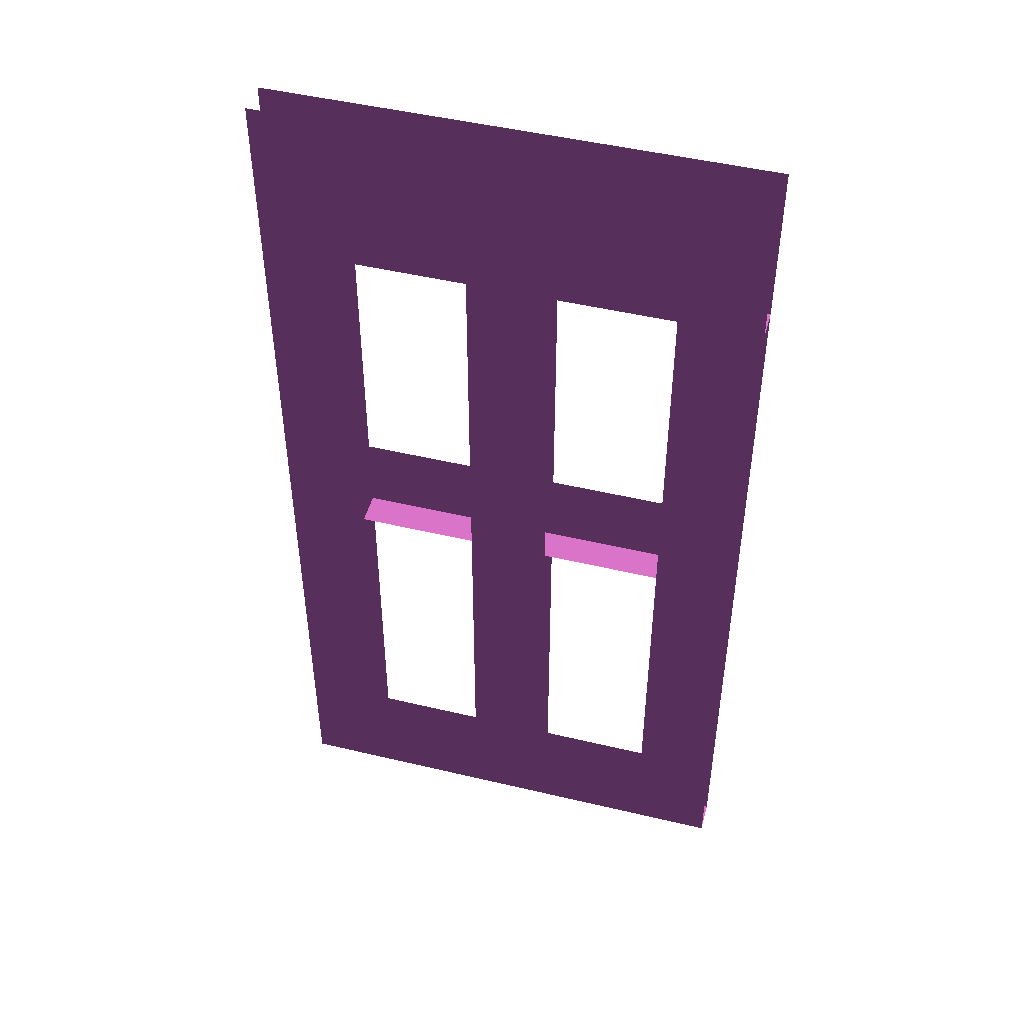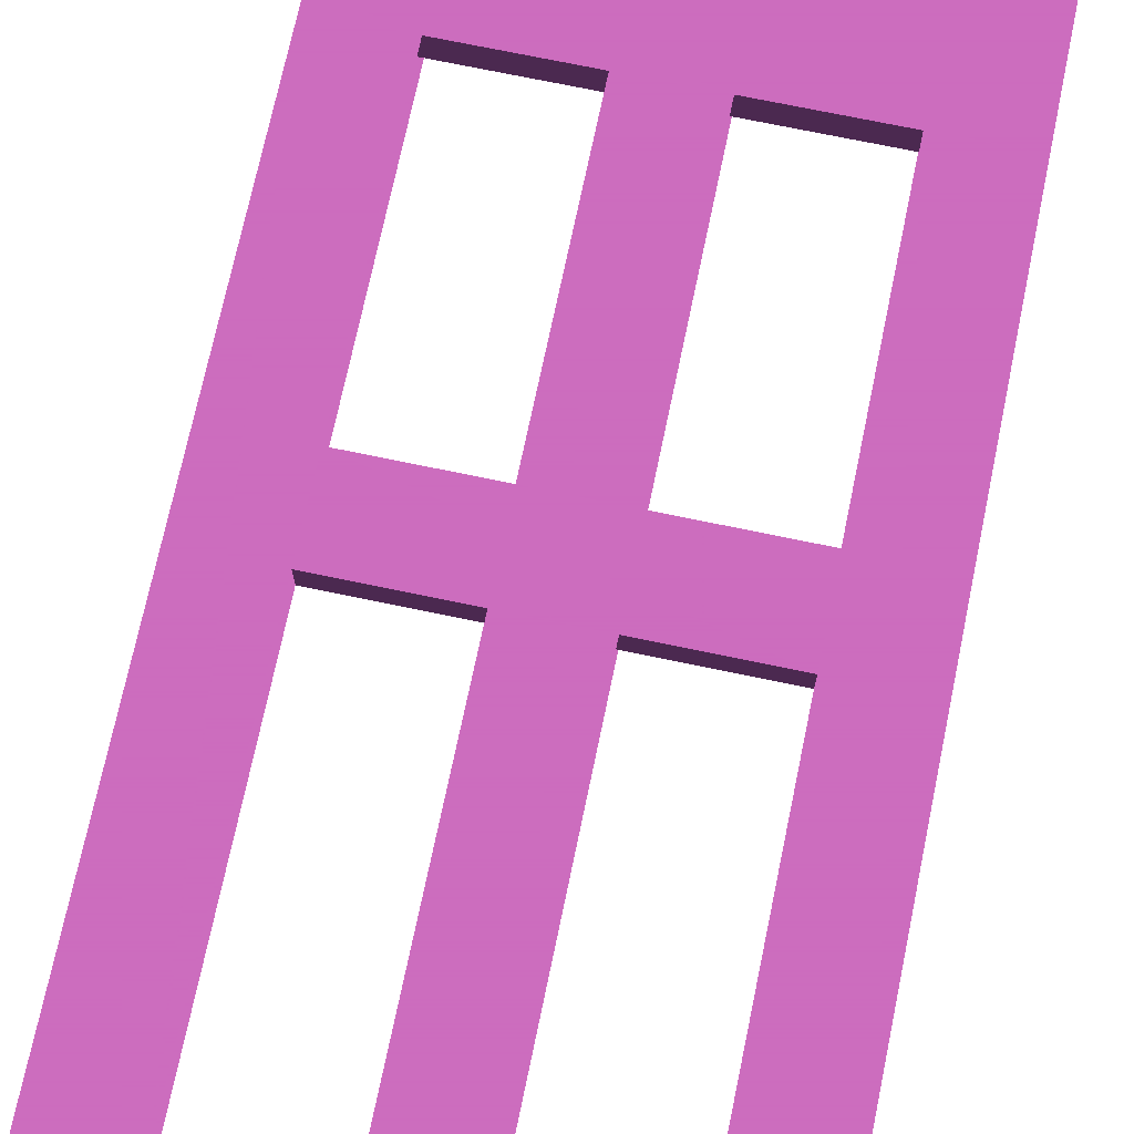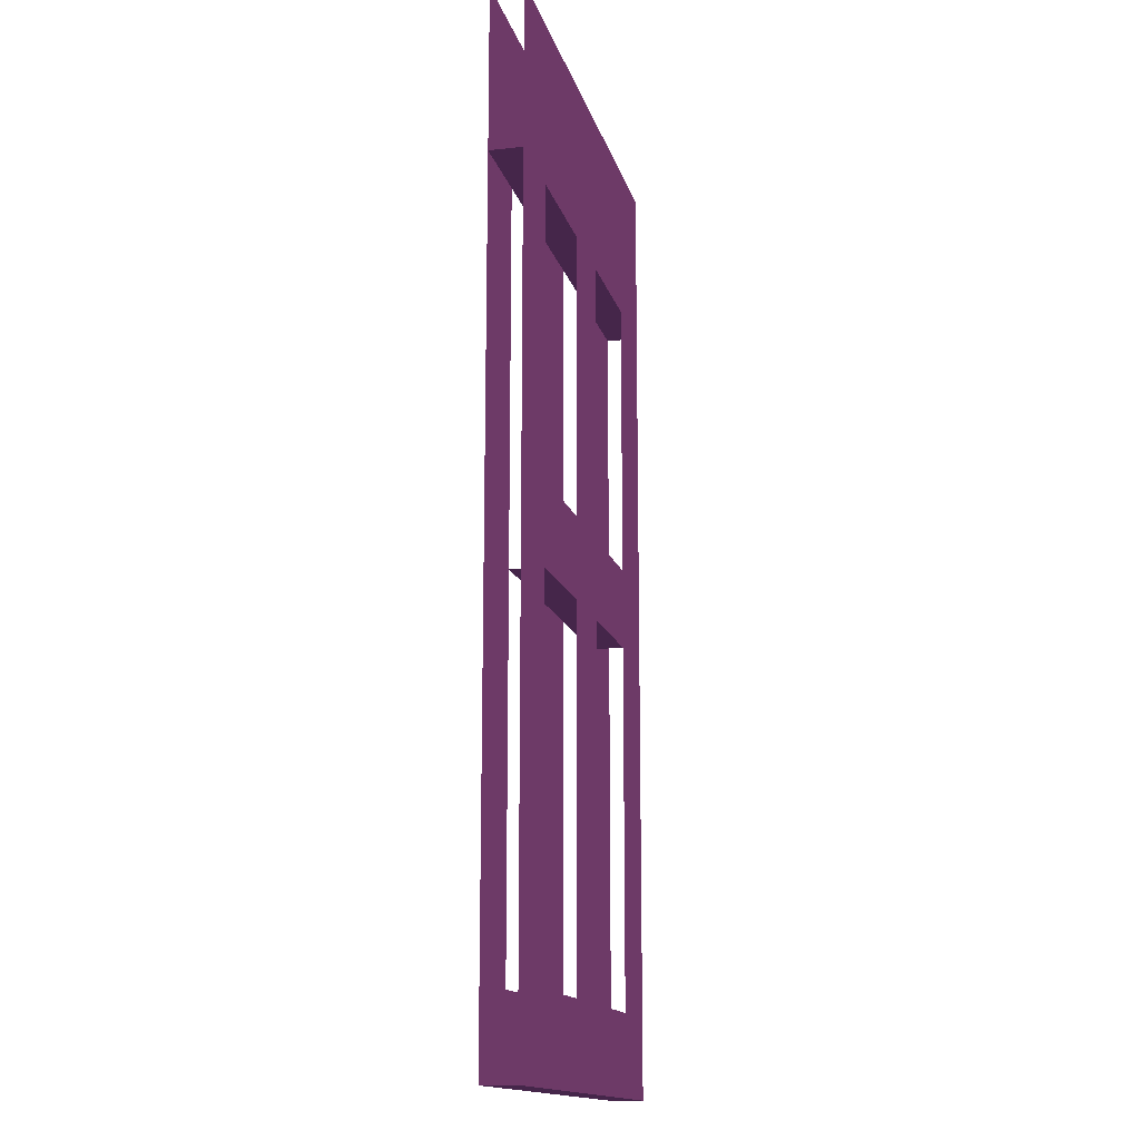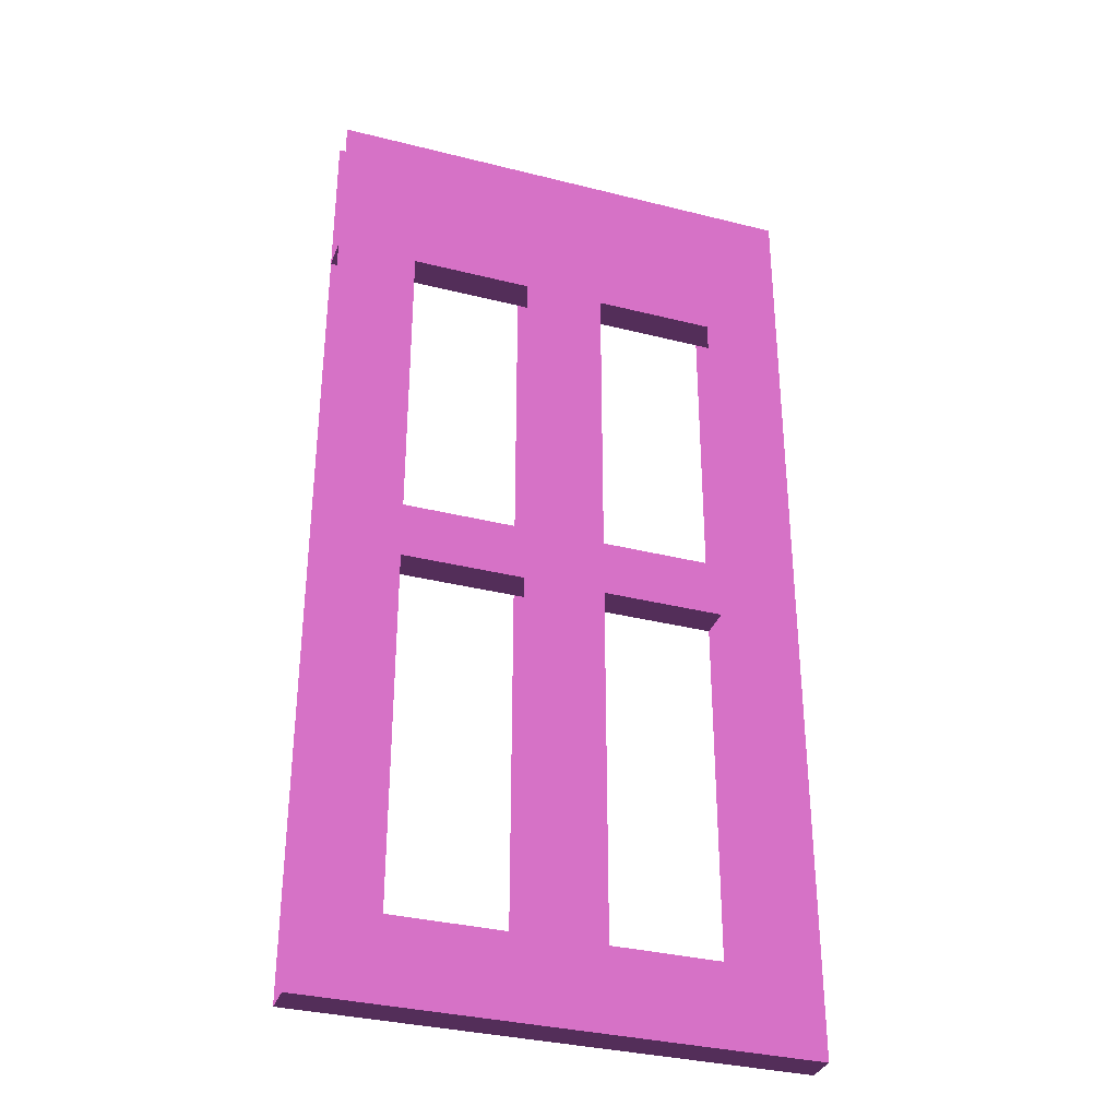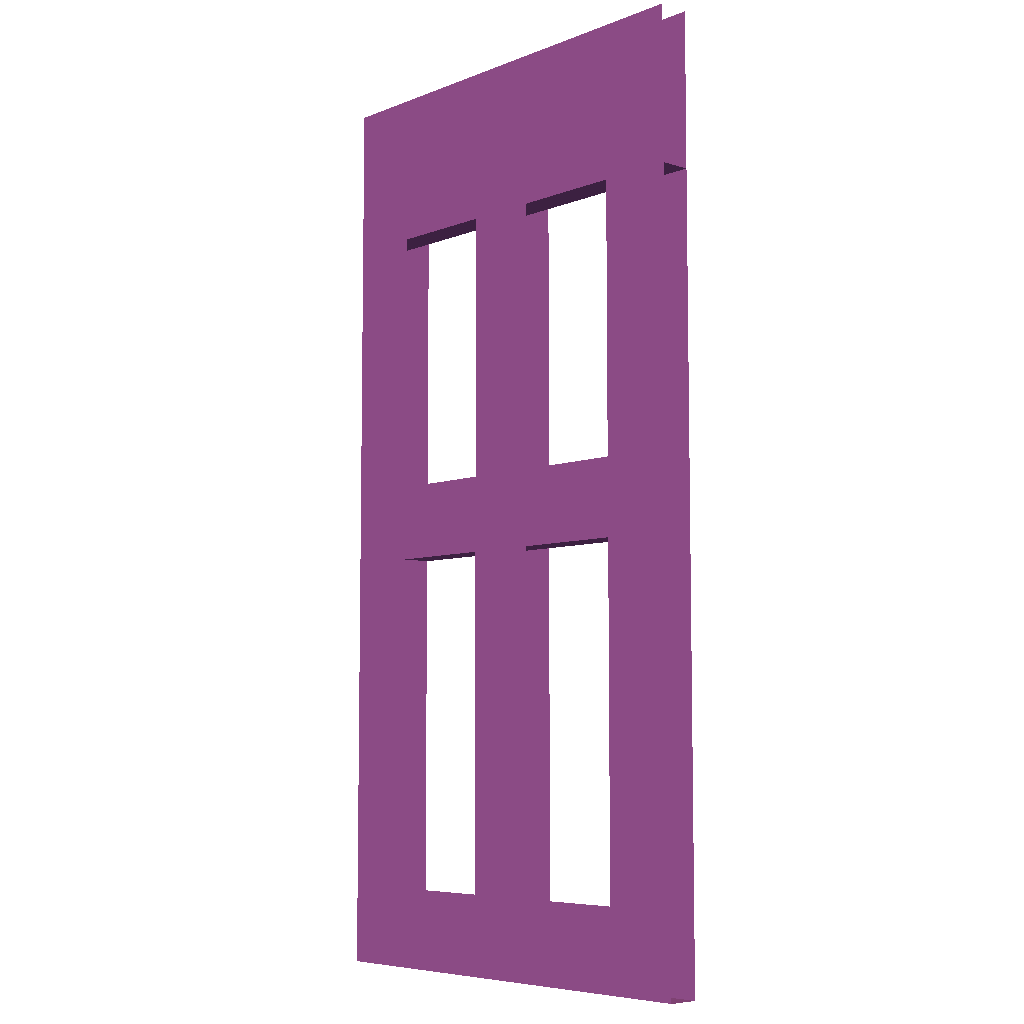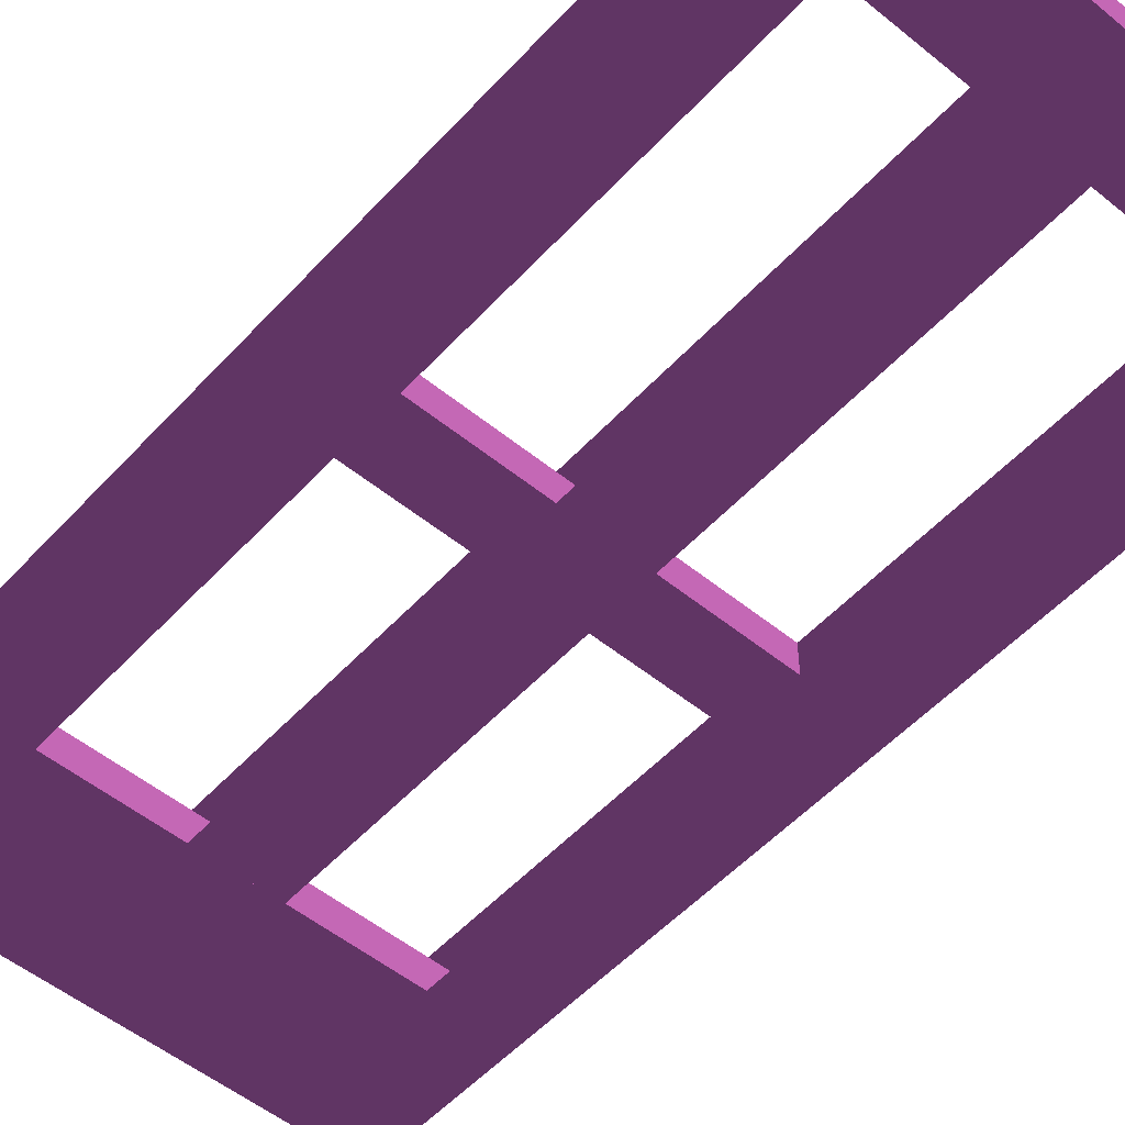
<metadata>
{"format":"obj","ext":"obj","renderer":"f3d","projection":"perspective","resolution":1024,"background":"white","views":[{"elev":47.8,"azim":-165.0,"up":"+Y"},{"elev":72.3,"azim":11.8,"up":"+Z"},{"elev":-15.0,"azim":-76.4,"up":"+Y"},{"elev":-33.9,"azim":161.1,"up":"+Y"},{"elev":-6.6,"azim":48.4,"up":"+Y"},{"elev":-52.7,"azim":-41.2,"up":"+Z"}]}
</metadata>
<code>
o Object.1
v 0 0 0 20 128 20
v 30 5 0 20 128 20
v 30 0 0 20 128 20
v 30 0 2 20 128 20
v 0 0 2 20 128 20
v 0 5 2 20 128 20
v 30 5 2 20 128 20
v 0 5 0 20 128 20
v 0 5 0 20 128 20
v 0 5 2 20 128 20
v 30 5 2 20 128 20
v 30 0 0 20 128 20
v 30 5 2 20 128 20
v 0 5 0 20 128 20
v 30 5 2 20 128 20
v 30 5 0 20 128 20
v 0 0 2 20 128 20
v 0 5 0 20 128 20
f 3 7 4
f 5 6 8
f 9 10 11
f 12 2 13
f 14 15 16
f 17 18 1
f 4 1 3
f 4 7 6
f 4 6 5
f 4 5 1
f 1 8 2
f 1 2 3
o Object.2
v 0 50 0 20 128 20
v 30 60 0 20 128 20
v 30 50 0 20 128 20
v 30 50 2 20 128 20
v 0 50 2 20 128 20
v 0 60 2 20 128 20
v 30 60 2 20 128 20
v 0 60 0 20 128 20
v 0 60 0 20 128 20
v 0 60 2 20 128 20
v 30 60 2 20 128 20
v 30 50 0 20 128 20
v 30 60 2 20 128 20
v 0 60 0 20 128 20
v 30 60 2 20 128 20
v 30 60 0 20 128 20
v 0 50 2 20 128 20
v 0 60 0 20 128 20
f 21 25 22
f 23 24 26
f 27 28 29
f 30 20 31
f 32 33 34
f 35 36 19
f 22 19 21
f 22 25 24
f 22 24 23
f 22 23 19
f 19 26 20
f 19 20 21
o Object.3
v 5 50 0 20 128 20
v 5 5 0 20 128 20
v 5 5 2 20 128 20
v 0 5 2 20 128 20
v 0 50 2 20 128 20
v 5 50 2 20 128 20
v 0 50 0 20 128 20
v 0 5 0 20 128 20
v 5 5 0 20 128 20
v 5 5 2 20 128 20
v 0 50 0 20 128 20
v 0 50 2 20 128 20
v 5 50 2 20 128 20
v 5 5 2 20 128 20
v 0 5 2 20 128 20
v 0 5 0 20 128 20
v 5 5 0 20 128 20
v 5 50 2 20 128 20
v 0 50 0 20 128 20
v 5 50 2 20 128 20
v 5 50 0 20 128 20
v 0 5 2 20 128 20
v 0 50 0 20 128 20
v 0 5 0 20 128 20
f 39 44 38
f 45 42 46
f 40 41 43
f 47 48 49
f 50 51 52
f 53 37 54
f 55 56 57
f 58 59 60
f 39 42 41
f 39 41 40
f 44 43 37
f 44 37 38
o Object.4
v 30 50 0 20 128 20
v 30 5 0 20 128 20
v 30 5 2 20 128 20
v 25 5 2 20 128 20
v 25 50 2 20 128 20
v 30 50 2 20 128 20
v 25 50 0 20 128 20
v 25 5 0 20 128 20
v 30 5 0 20 128 20
v 30 5 2 20 128 20
v 25 50 0 20 128 20
v 25 50 2 20 128 20
v 30 50 2 20 128 20
v 30 5 2 20 128 20
v 25 5 2 20 128 20
v 25 5 0 20 128 20
v 30 5 0 20 128 20
v 30 50 2 20 128 20
v 25 50 0 20 128 20
v 30 50 2 20 128 20
v 30 50 0 20 128 20
v 25 5 2 20 128 20
v 25 50 0 20 128 20
v 25 5 0 20 128 20
f 63 68 62
f 69 66 70
f 64 65 67
f 71 72 73
f 74 75 76
f 77 61 78
f 79 80 81
f 82 83 84
f 63 66 65
f 63 65 64
f 68 67 61
f 68 61 62
o Object.5
v 17.5 50 0 20 128 20
v 17.5 5 0 20 128 20
v 17.5 5 2 20 128 20
v 12.5 5 2 20 128 20
v 12.5 50 2 20 128 20
v 17.5 50 2 20 128 20
v 12.5 50 0 20 128 20
v 12.5 5 0 20 128 20
v 17.5 5 0 20 128 20
v 17.5 5 2 20 128 20
v 12.5 50 0 20 128 20
v 12.5 50 2 20 128 20
v 17.5 50 2 20 128 20
v 17.5 5 2 20 128 20
v 12.5 5 2 20 128 20
v 12.5 5 0 20 128 20
v 17.5 5 0 20 128 20
v 17.5 50 2 20 128 20
v 12.5 50 0 20 128 20
v 17.5 50 2 20 128 20
v 17.5 50 0 20 128 20
v 12.5 5 2 20 128 20
v 12.5 50 0 20 128 20
v 12.5 5 0 20 128 20
f 87 92 86
f 93 90 94
f 88 89 91
f 95 96 97
f 98 99 100
f 101 85 102
f 103 104 105
f 106 107 108
f 87 90 89
f 87 89 88
f 92 91 85
f 92 85 86
o Object.6
v 5 27.5 0 20 128 20
v 25 32.5 0 20 128 20
v 25 27.5 0 20 128 20
v 25 27.5 2 20 128 20
v 5 27.5 2 20 128 20
v 5 32.5 2 20 128 20
v 25 32.5 2 20 128 20
v 5 32.5 0 20 128 20
v 5 27.5 0 20 128 20
v 25 32.5 0 20 128 20
v 25 27.5 0 20 128 20
v 5 32.5 0 20 128 20
v 5 32.5 0 20 128 20
v 5 32.5 2 20 128 20
v 25 32.5 2 20 128 20
v 25 27.5 0 20 128 20
v 25 32.5 0 20 128 20
v 25 32.5 2 20 128 20
v 5 32.5 0 20 128 20
v 25 32.5 2 20 128 20
v 25 32.5 0 20 128 20
v 5 27.5 2 20 128 20
v 5 32.5 0 20 128 20
v 5 27.5 0 20 128 20
f 109 116 110
f 117 118 111
f 119 115 112
f 113 114 120
f 121 122 123
f 124 125 126
f 127 128 129
f 130 131 132
f 112 109 111
f 112 115 114
f 112 114 113
f 112 113 109

</code>
